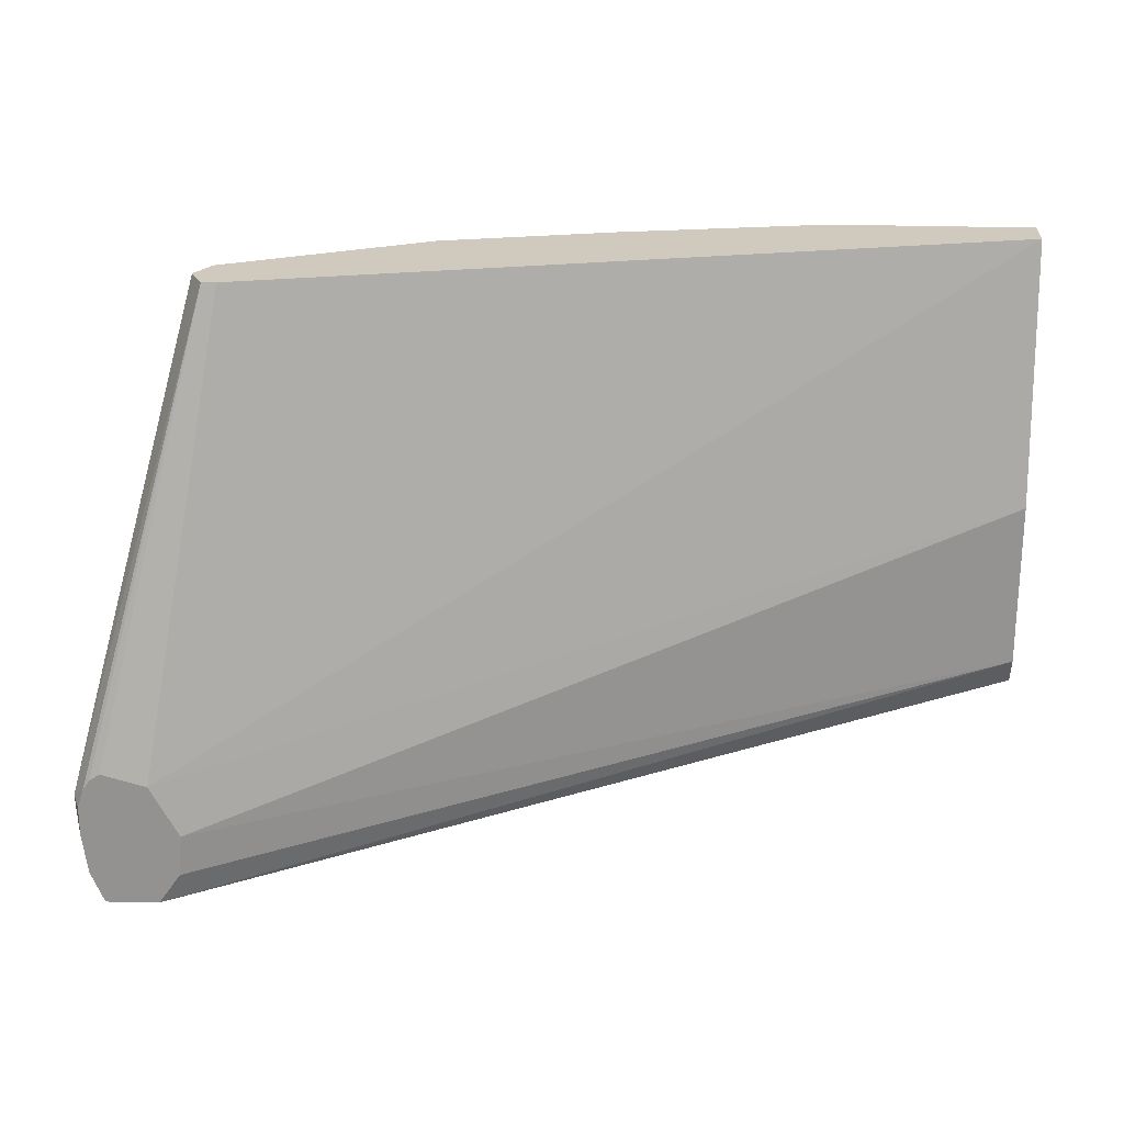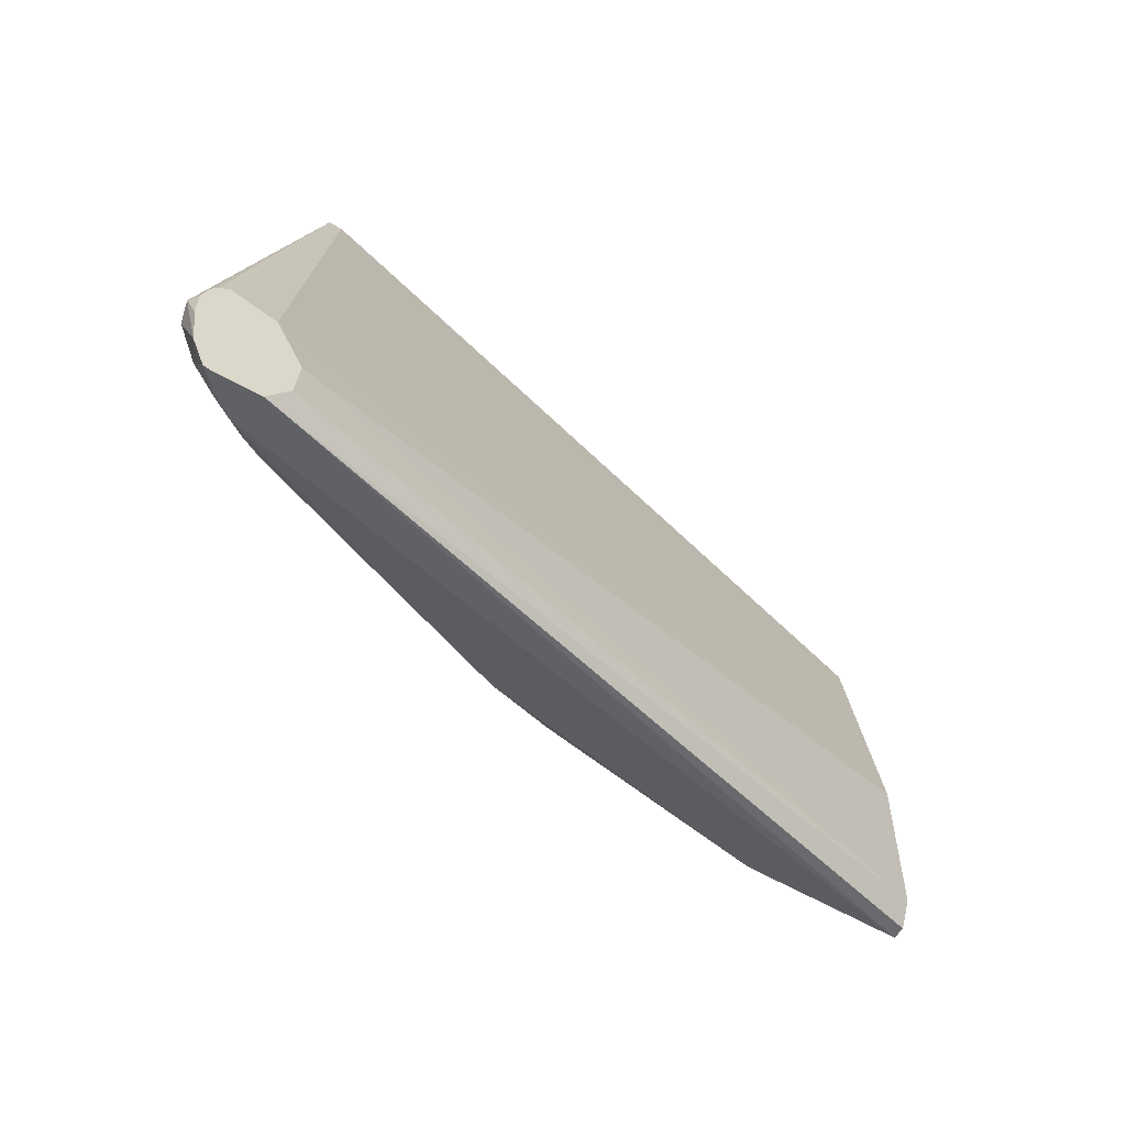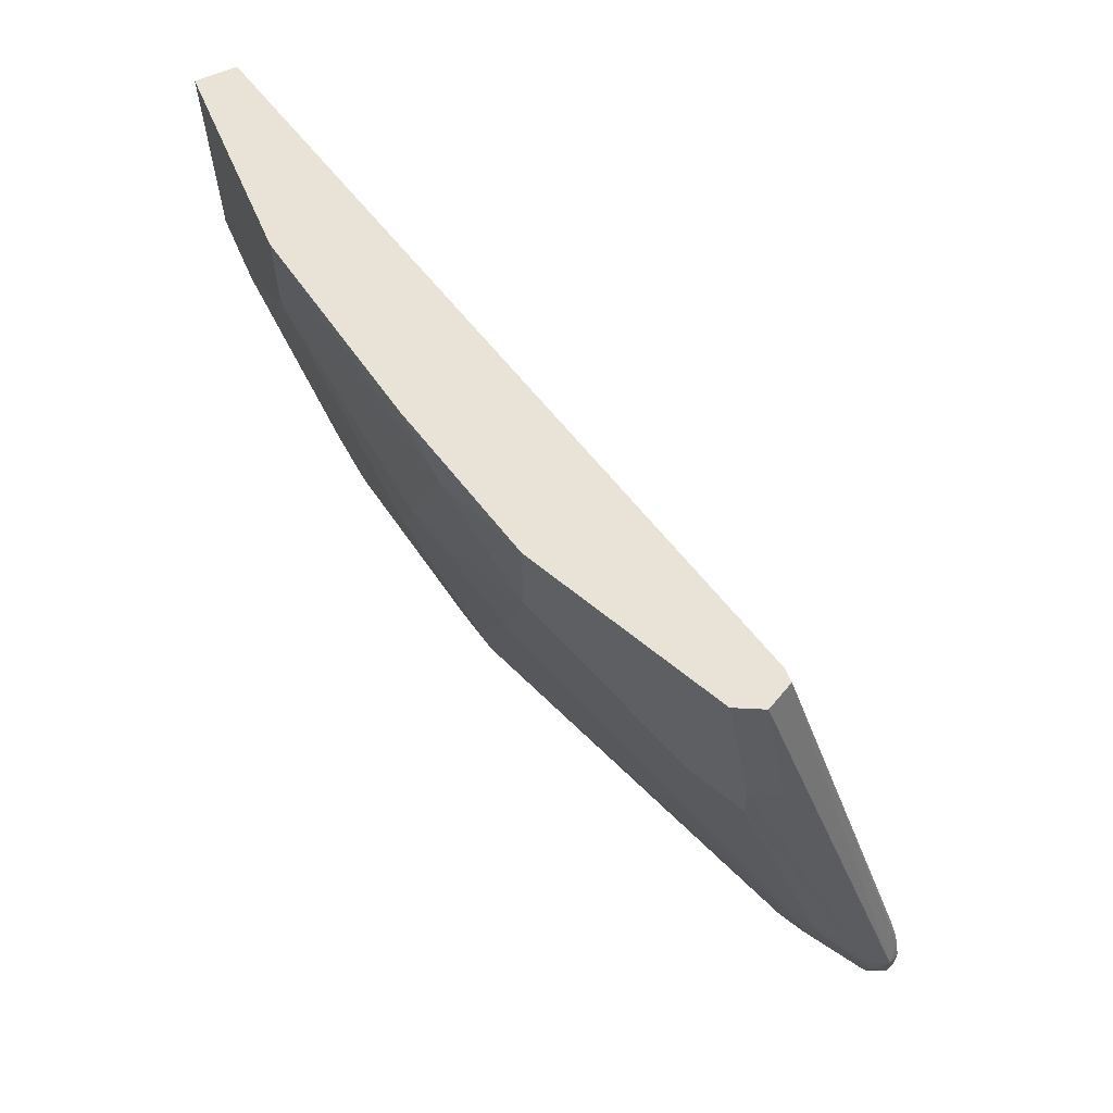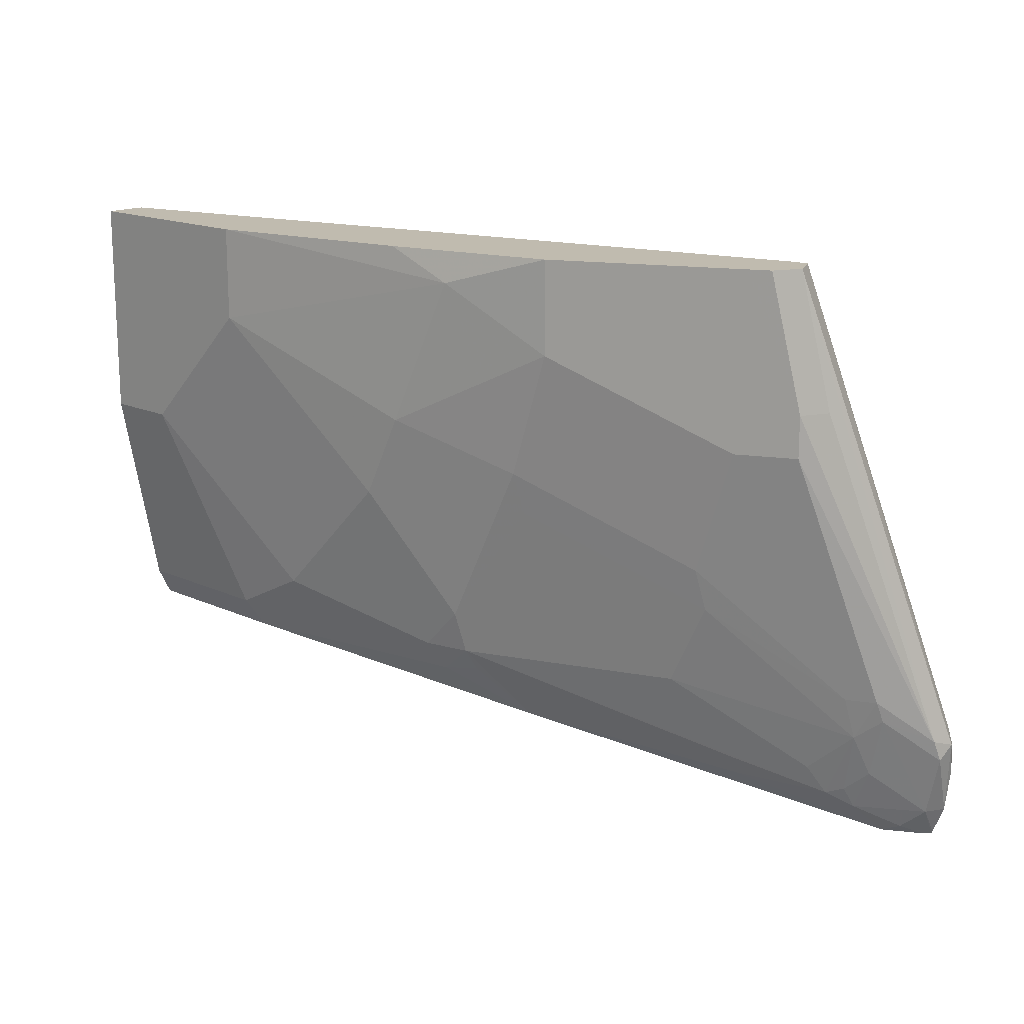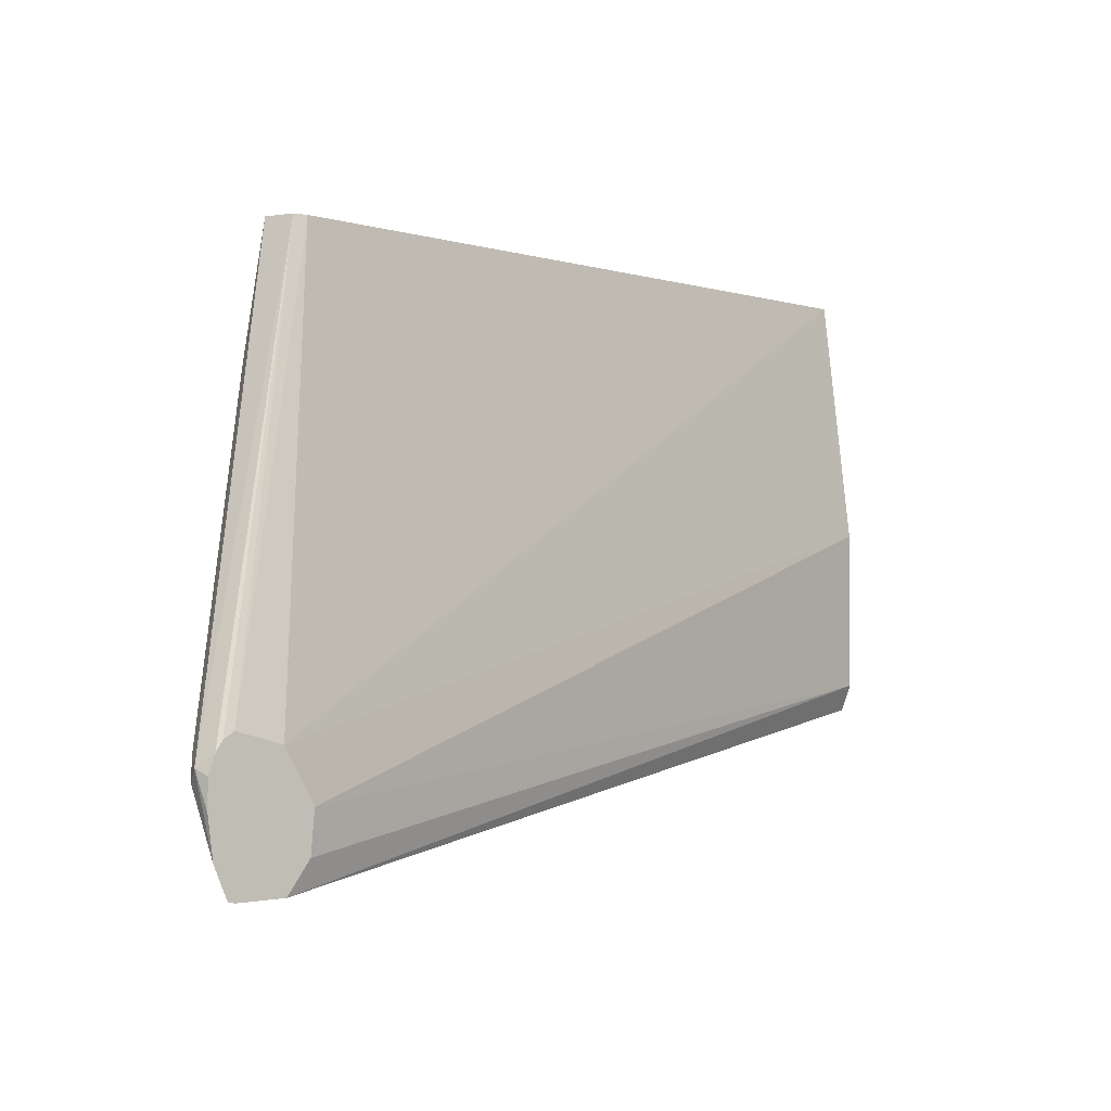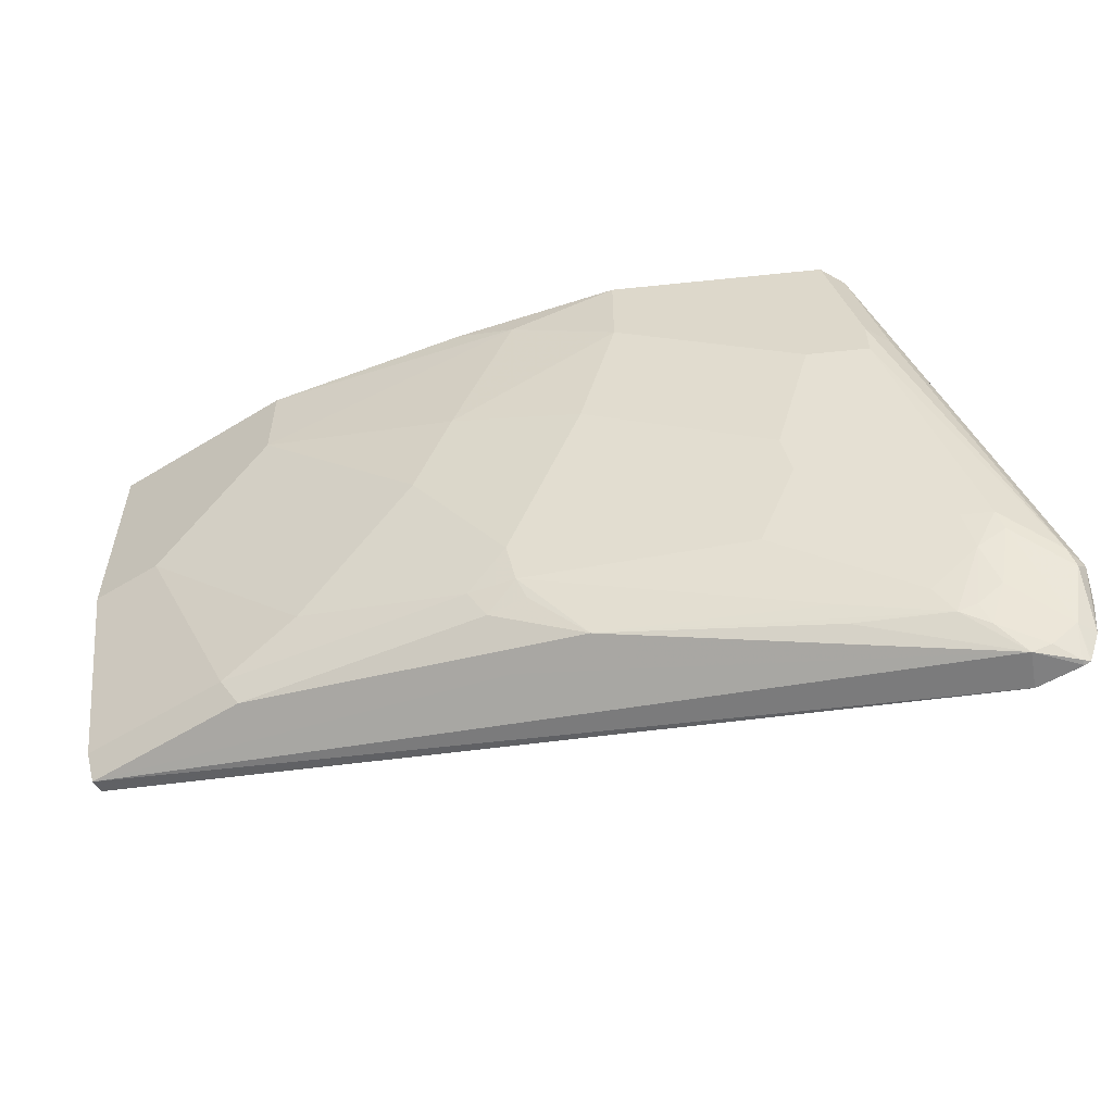
<metadata>
{"format":"obj","ext":"obj","renderer":"f3d","projection":"perspective","resolution":1024,"background":"white","views":[{"elev":23.1,"azim":-176.6,"up":"+Y"},{"elev":-57.2,"azim":148.5,"up":"+Y"},{"elev":62.5,"azim":66.4,"up":"+Y"},{"elev":16.1,"azim":43.5,"up":"+Y"},{"elev":-1.9,"azim":146.5,"up":"+Y"},{"elev":-56.1,"azim":32.8,"up":"+Y"}]}
</metadata>
<code>
v 0.3278 -0.4314 -0.03305
v 0.33 -0.4309 -0.03305
v 0.328 -0.4309 -0.03105
v 0.3157 -0.4296 -0.0207
v 0.3106 -0.4309 -0.03299
v 0.3106 -0.4309 -0.03305
v 0.3305 -0.4299 -0.03305
v 0.3313 -0.4193 -0.02587
v 0.3222 -0.427 -0.02329
v 0.3086 -0.4193 -0.01164
v 0.3002 -0.4141 -0.005166
v 0.2679 -0.4115 0.00777
v 0.2536 -0.4141 0.01035
v 0.1605 -0.3986 0.0414
v 0.002659 -0.383 0.07246
v 0.3024 -0.4193 -0.03305
v 0.002659 -0.383 0.06729
v 0.002659 -0.3813 0.0664
v 0.002659 -0.3727 0.06211
v 0.3349 -0.4193 -0.03305
v 0.3377 -0.396 -0.02329
v 0.3222 -0.3804 -0.007761
v 0.3157 -0.4037 -0.01034
v 0.3067 -0.4115 -0.007761
v 0.3125 -0.3882 -0.003881
v 0.295 -0.4037 1.102e-05
v 0.1727 -0.3727 0.05823
v 0.2659 -0.4037 0.01165
v 0.1915 -0.3986 0.0414
v 0.06729 -0.383 0.07246
v 0.002659 -0.3727 0.07764
v 0.3011 -0.4037 -0.03305
v 0.002659 -0.3106 0.06211
v 0.3368 -0.404 -0.03305
v 0.339 -0.3908 -0.02847
v 0.3364 -0.3882 -0.0207
v 0.3209 -0.3727 -0.005166
v 0.3106 -0.3727 1.102e-05
v 0.2659 -0.3416 0.02718
v 0.2504 -0.3727 0.02718
v 0.1708 -0.3571 0.06211
v 0.1553 -0.3727 0.06211
v 0.1605 -0.383 0.05693
v 0.1747 -0.3804 0.05434
v 0.1501 -0.3934 0.05176
v 0.06213 -0.3727 0.07764
v 0.002659 -0.295 0.09317
v 0.3115 -0.3844 -0.03305
v 0.002659 -0.2136 0.07764
v 0.3367 -0.3931 -0.03305
v 0.295 -0.2136 0.01553
v 0.3344 -0.3862 -0.03305
v 0.2898 -0.2136 0.005188
v 0.2931 -0.2136 0.01176
v 0.3054 -0.264 0.01035
v 0.3002 -0.264 0.02071
v 0.3002 -0.2795 0.02071
v 0.2898 -0.2795 0.02588
v 0.2847 -0.3261 0.02071
v 0.264 -0.3261 0.03105
v 0.2329 -0.3106 0.04658
v 0.2019 -0.295 0.06211
v 0.2038 -0.3106 0.05823
v 0.1553 -0.2795 0.07764
v 0.1398 -0.3106 0.07764
v 0.1087 -0.3416 0.07764
v 0.09317 -0.3571 0.07764
v 0.03108 -0.295 0.09317
v 0.002659 -0.2136 0.09317
v 0.3281 -0.3798 -0.03305
v 0.2847 -0.2136 0.005188
v 0.2898 -0.2136 0.02588
v 0.3319 -0.3824 -0.03305
v 0.282 -0.2136 0.02981
v 0.2795 -0.2795 0.03105
v 0.2277 -0.2485 0.05693
v 0.2174 -0.2485 0.06211
v 0.1786 -0.2252 0.07375
v 0.07767 -0.2485 0.09317
v 0.04662 -0.2795 0.09317
v 0.07767 -0.2136 0.09317
v 0.2199 -0.2136 0.06085
v 0.2174 -0.2136 0.06211
v 0.1553 -0.2136 0.07764
f 39 61 62
f 41 63 62
f 39 62 63
f 39 63 41
f 39 41 40
f 41 64 65
f 41 65 42
f 41 62 64
f 47 80 79
f 42 66 67
f 42 67 46
f 46 67 68
f 47 68 80
f 47 81 69
f 47 79 81
f 39 60 61
f 42 65 66
f 38 60 39
f 31 68 47
f 38 58 59
f 48 49 71
f 30 42 46
f 31 46 68
f 32 33 48
f 33 49 48
f 34 50 35
f 35 51 36
f 35 50 52
f 35 52 53
f 35 53 54
f 35 54 51
f 36 51 55
f 36 55 56
f 36 56 57
f 36 57 37
f 37 57 58
f 37 58 38
f 38 59 60
f 48 71 70
f 77 82 83
f 49 81 84
f 61 75 62
f 62 75 77
f 62 77 64
f 64 77 78
f 64 78 79
f 64 79 65
f 65 79 80
f 65 80 66
f 66 80 68
f 66 68 67
f 74 82 76
f 75 76 77
f 76 82 77
f 77 83 78
f 78 84 81
f 78 81 79
f 78 83 84
f 60 75 61
f 49 69 81
f 59 75 60
f 58 74 76
f 49 84 83
f 49 83 82
f 49 82 74
f 49 74 72
f 49 72 51
f 49 51 54
f 49 54 53
f 49 53 71
f 51 72 55
f 52 73 53
f 53 73 70
f 53 70 71
f 55 72 56
f 56 72 74
f 56 74 57
f 57 74 58
f 58 75 59
f 58 76 75
f 30 45 43
f 30 43 42
f 29 44 43
f 4 11 12
f 4 12 13
f 4 13 29
f 4 29 14
f 4 14 15
f 4 15 5
f 5 15 17
f 5 17 6
f 6 17 18
f 6 18 19
f 6 19 16
f 7 20 8
f 8 20 21
f 8 21 22
f 8 22 23
f 8 23 10
f 8 10 9
f 4 10 11
f 10 23 24
f 4 9 10
f 3 8 9
f 1 2 3
f 1 3 4
f 29 43 45
f 1 5 6
f 1 6 16
f 1 16 32
f 1 32 48
f 1 48 70
f 1 70 73
f 1 73 52
f 1 52 50
f 1 50 34
f 1 34 20
f 1 20 7
f 1 7 2
f 2 7 8
f 2 8 3
f 3 9 4
f 10 24 11
f 1 4 5
f 11 25 26
f 21 35 36
f 21 36 22
f 22 36 37
f 22 37 25
f 22 25 23
f 23 25 24
f 25 37 38
f 25 38 39
f 25 39 40
f 25 40 26
f 26 40 27
f 27 41 42
f 27 42 43
f 27 43 44
f 27 44 29
f 27 29 28
f 11 24 25
f 20 35 21
f 20 34 35
f 27 40 41
f 16 19 32
f 19 33 32
f 11 27 28
f 11 28 29
f 11 29 12
f 12 29 13
f 14 29 45
f 14 45 30
f 14 30 15
f 11 26 27
f 15 46 31
f 15 31 47
f 15 47 69
f 15 69 49
f 15 49 33
f 15 33 19
f 15 19 18
f 15 30 46
f 15 18 17

</code>
